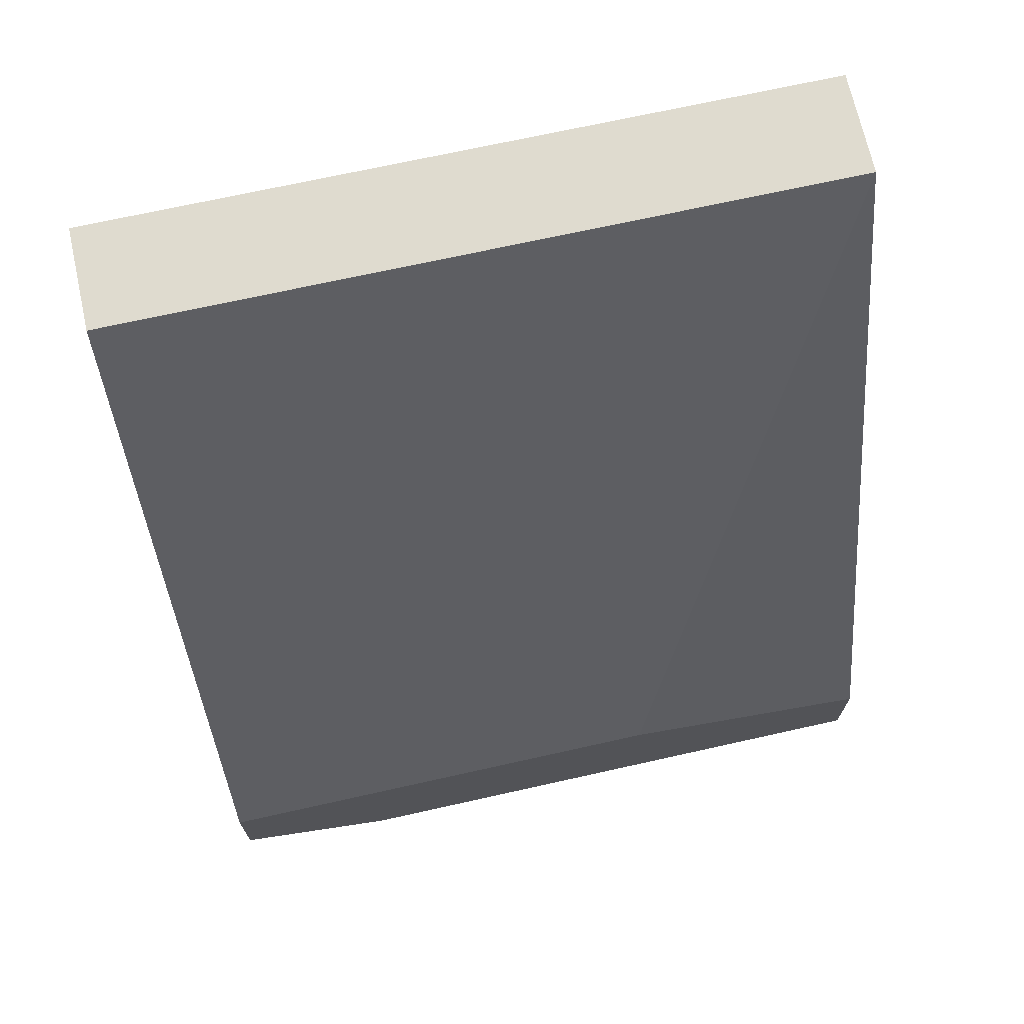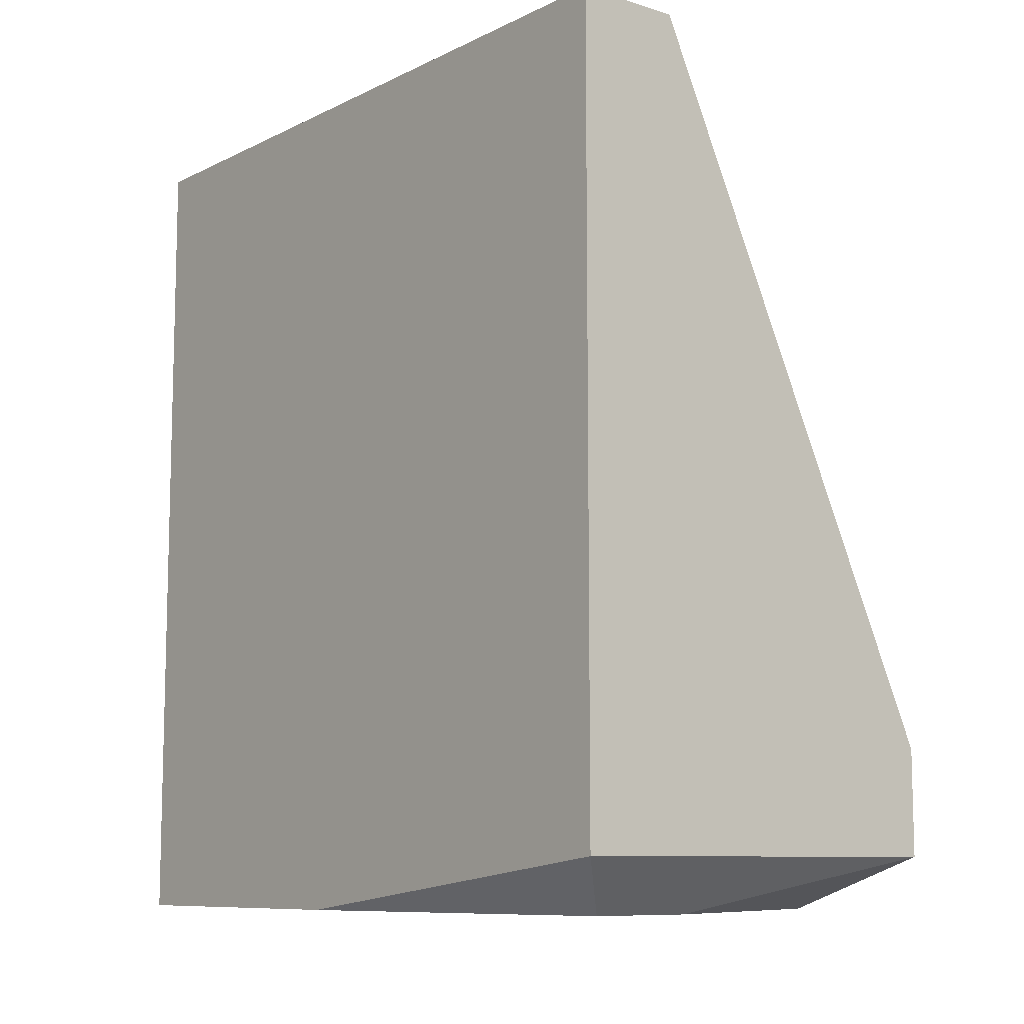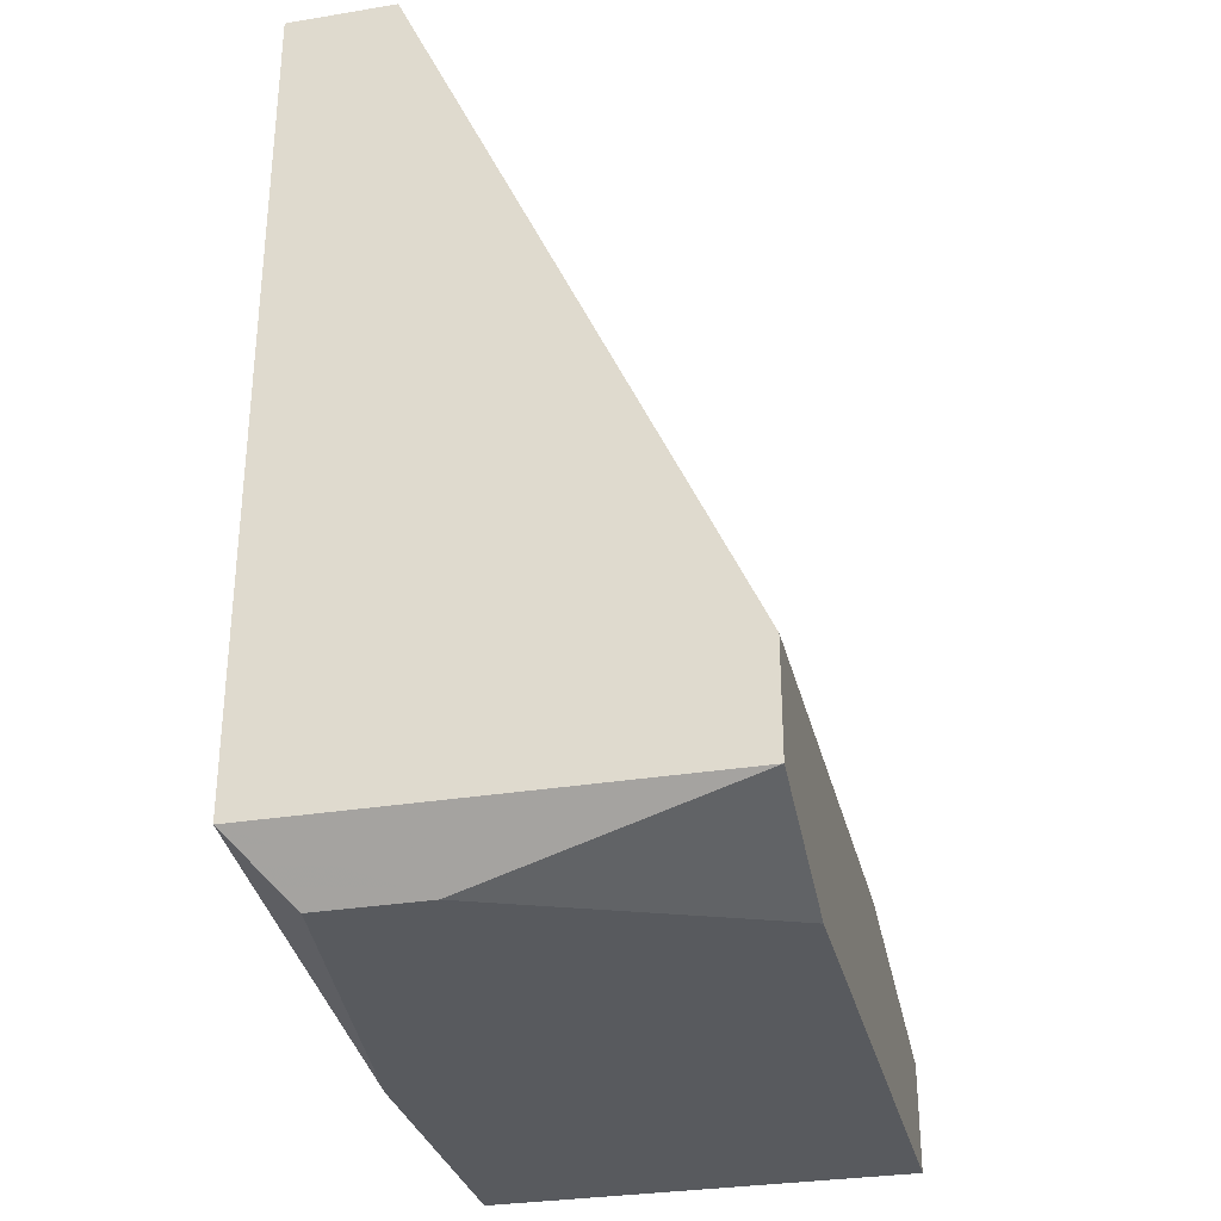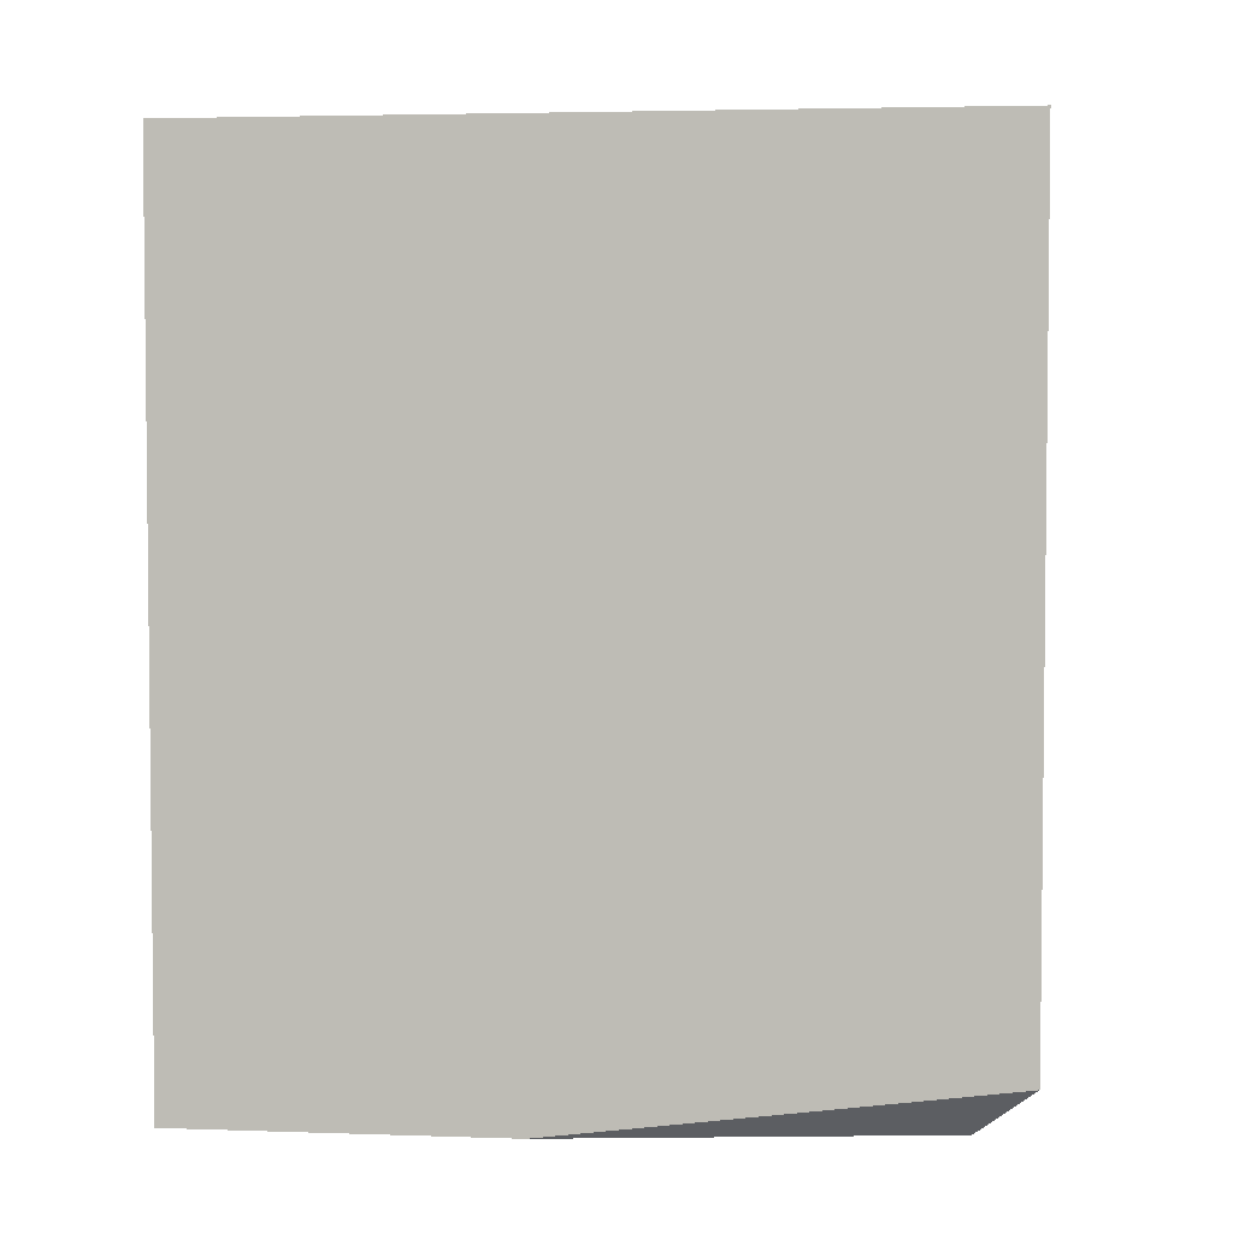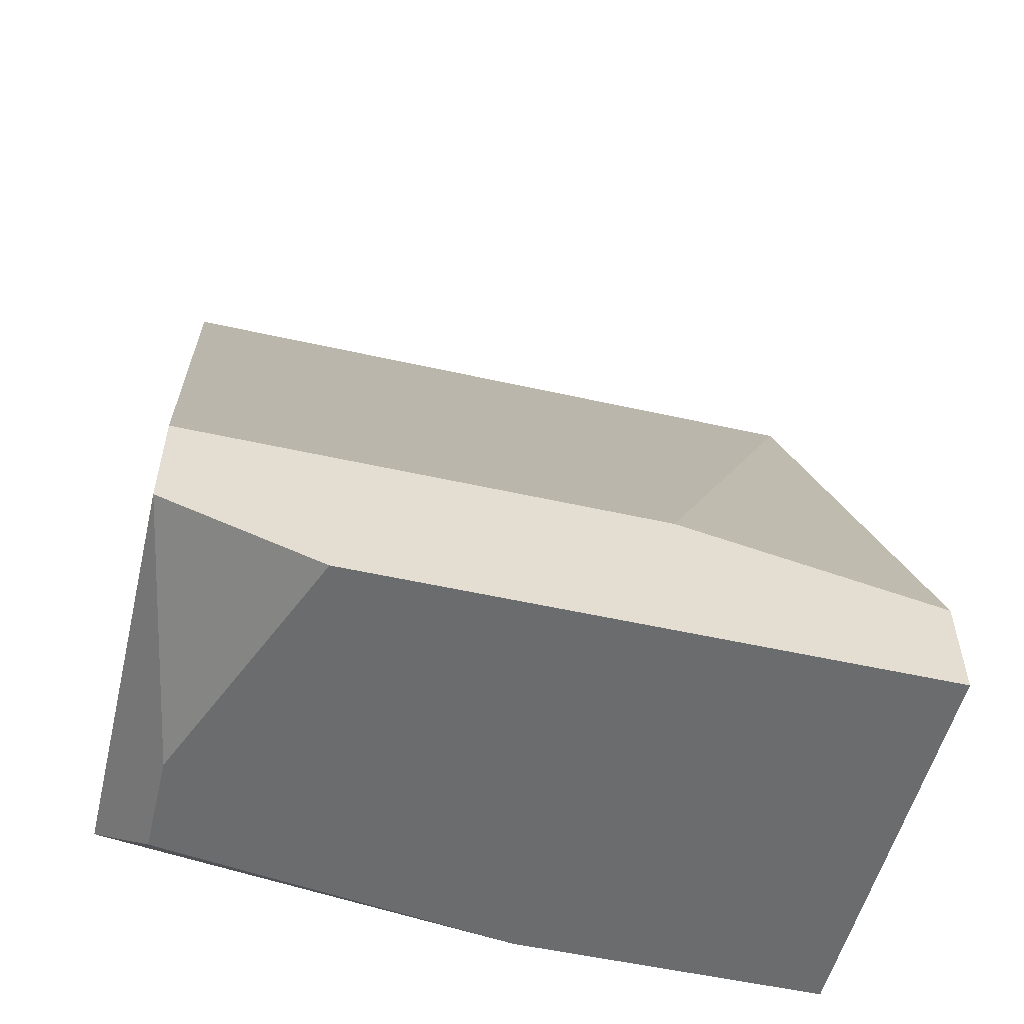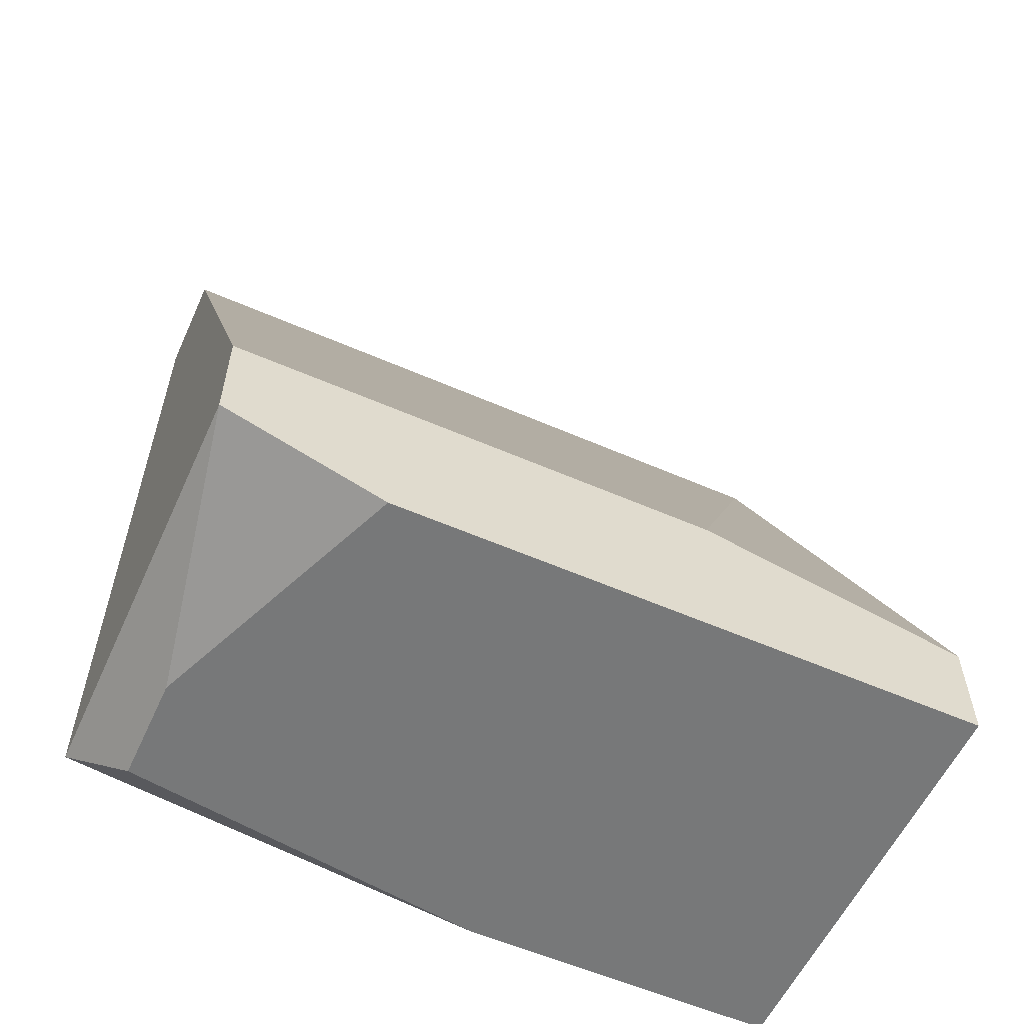
<metadata>
{"format":"obj","ext":"obj","renderer":"f3d","projection":"perspective","resolution":1024,"background":"white","views":[{"elev":70.3,"azim":77.4,"up":"+Y"},{"elev":-9.3,"azim":-38.9,"up":"+Y"},{"elev":-31.0,"azim":13.2,"up":"+Y"},{"elev":3.7,"azim":-83.7,"up":"+Y"},{"elev":-53.6,"azim":76.5,"up":"+Y"},{"elev":-57.4,"azim":65.6,"up":"+Y"}]}
</metadata>
<code>
v -0.0103 -0.004965 -0.02258
v -0.0103 -0.004965 -0.04688
v -0.01378 -0.03273 -0.03646
v -0.01378 -0.03273 -0.04688
v -0.01378 -0.004965 -0.02258
v -0.01378 -0.004965 -0.04688
v -0.01378 -0.031 -0.02258
v -0.01204 -0.03273 -0.02432
v -0.008566 -0.03273 -0.02432
v 0.00011 -0.02926 -0.04688
v 0.00011 -0.02752 -0.0382
v 0.00011 -0.02752 -0.02258
v 0.00011 -0.03273 -0.02779
v 0.00011 -0.03273 -0.04688
v 0.00011 -0.031 -0.02258
f 8 7 3
f 5 1 2
f 2 14 4
f 1 5 15
f 5 4 7
f 15 5 7
f 5 2 6
f 2 4 6
f 4 5 6
f 2 1 11
f 15 14 11
f 4 14 9
f 15 7 9
f 1 15 12
f 11 1 12
f 15 11 12
f 14 2 10
f 2 11 10
f 11 14 10
f 14 15 13
f 9 14 13
f 15 9 13
f 4 9 8
f 9 7 8
f 7 4 3
f 4 8 3

</code>
